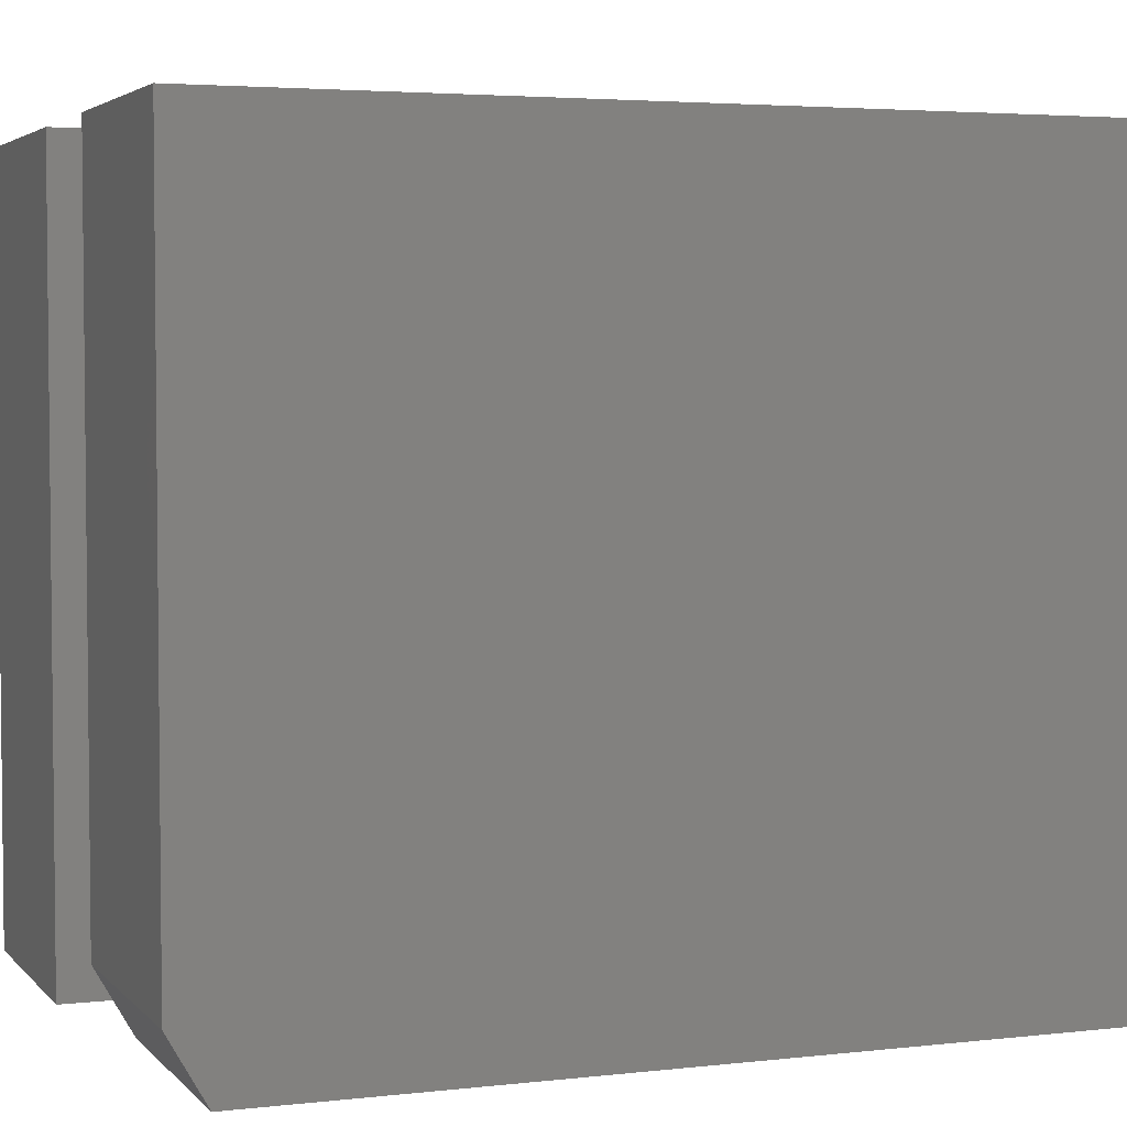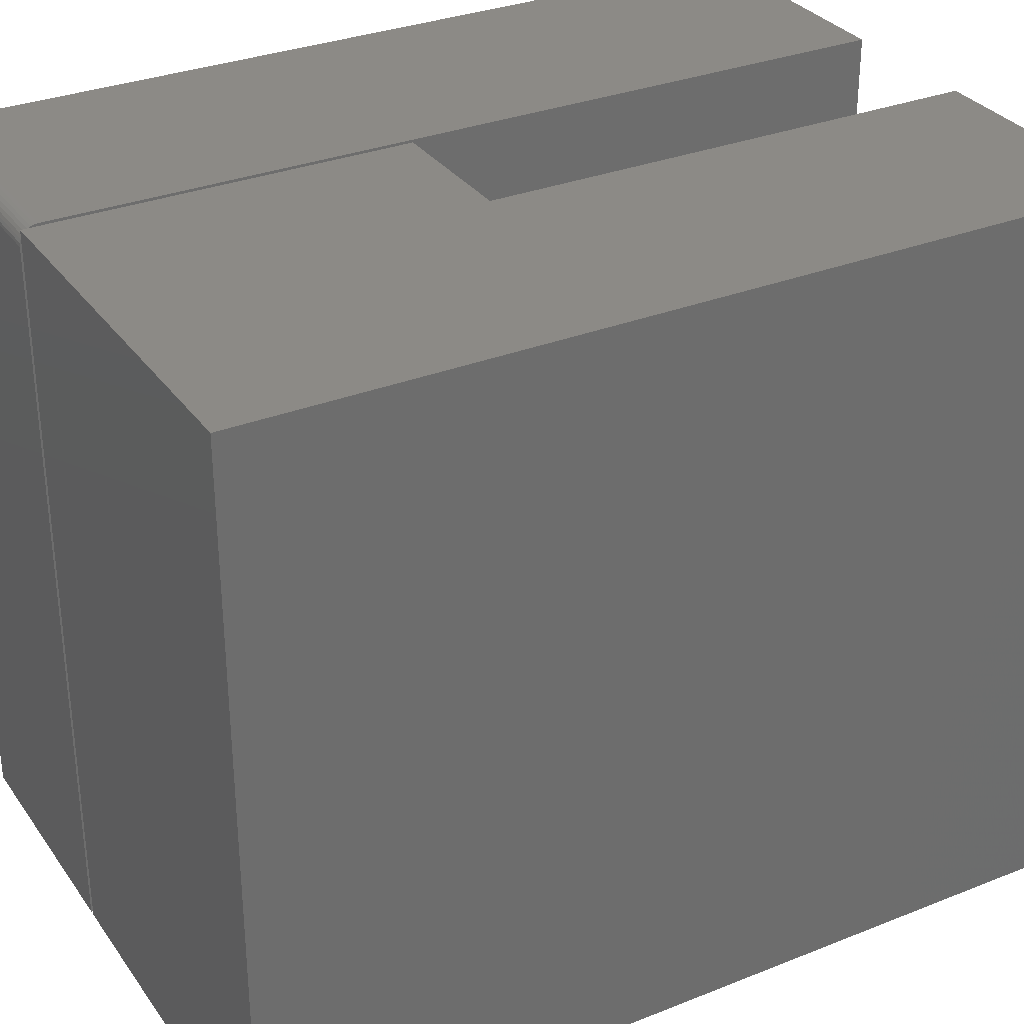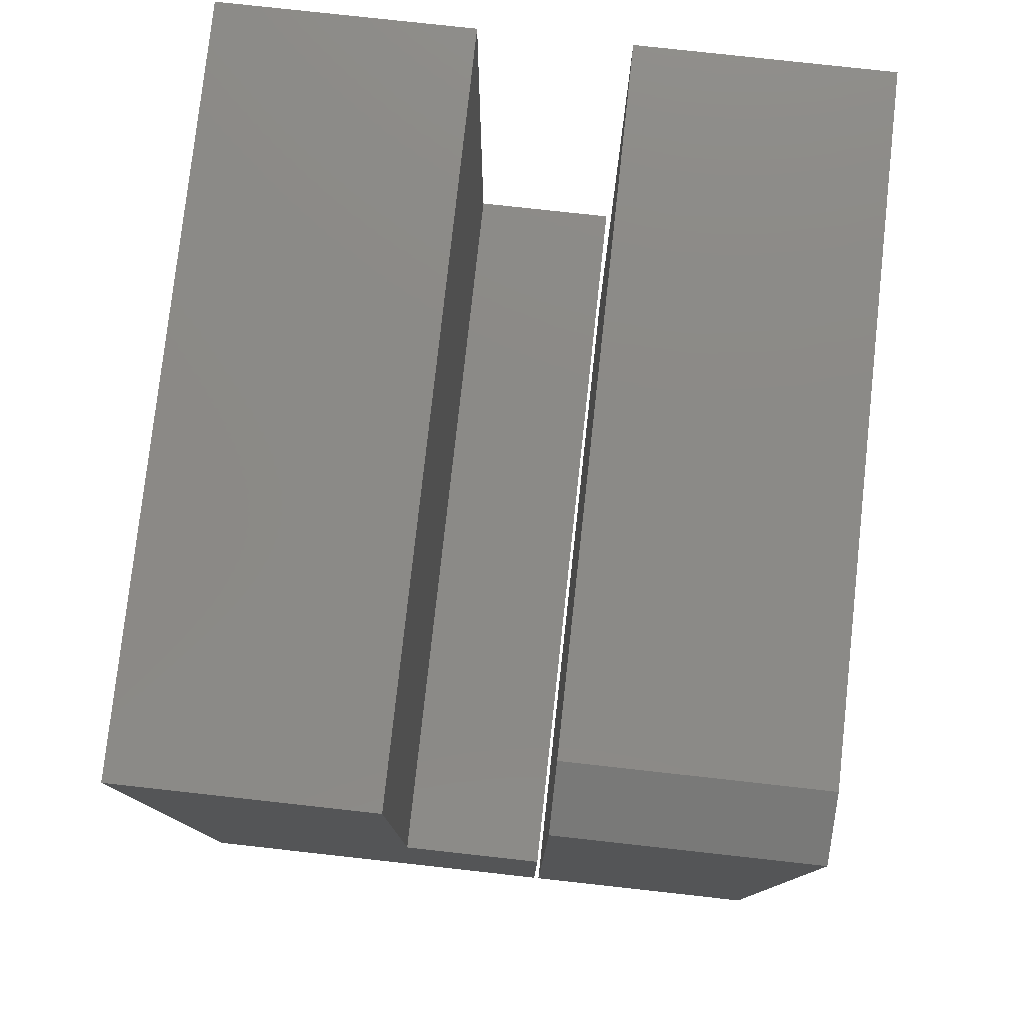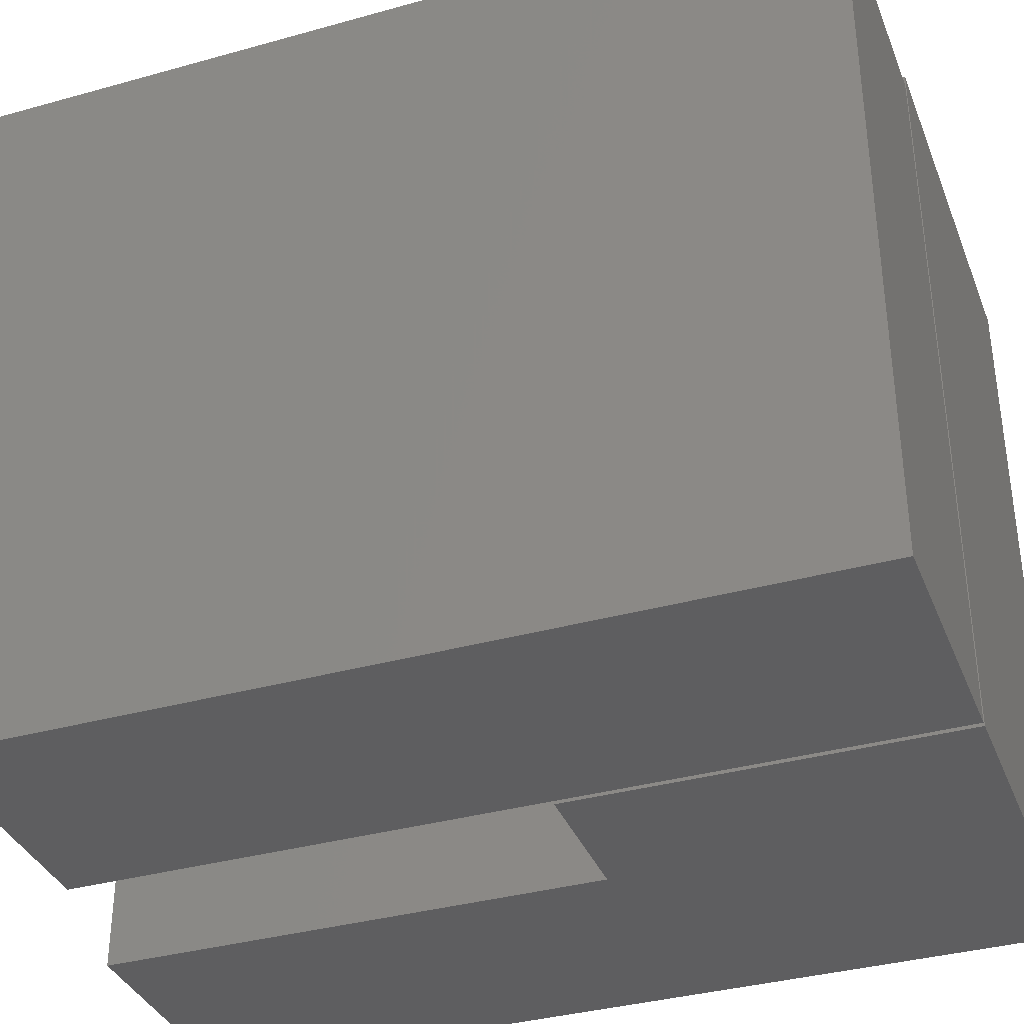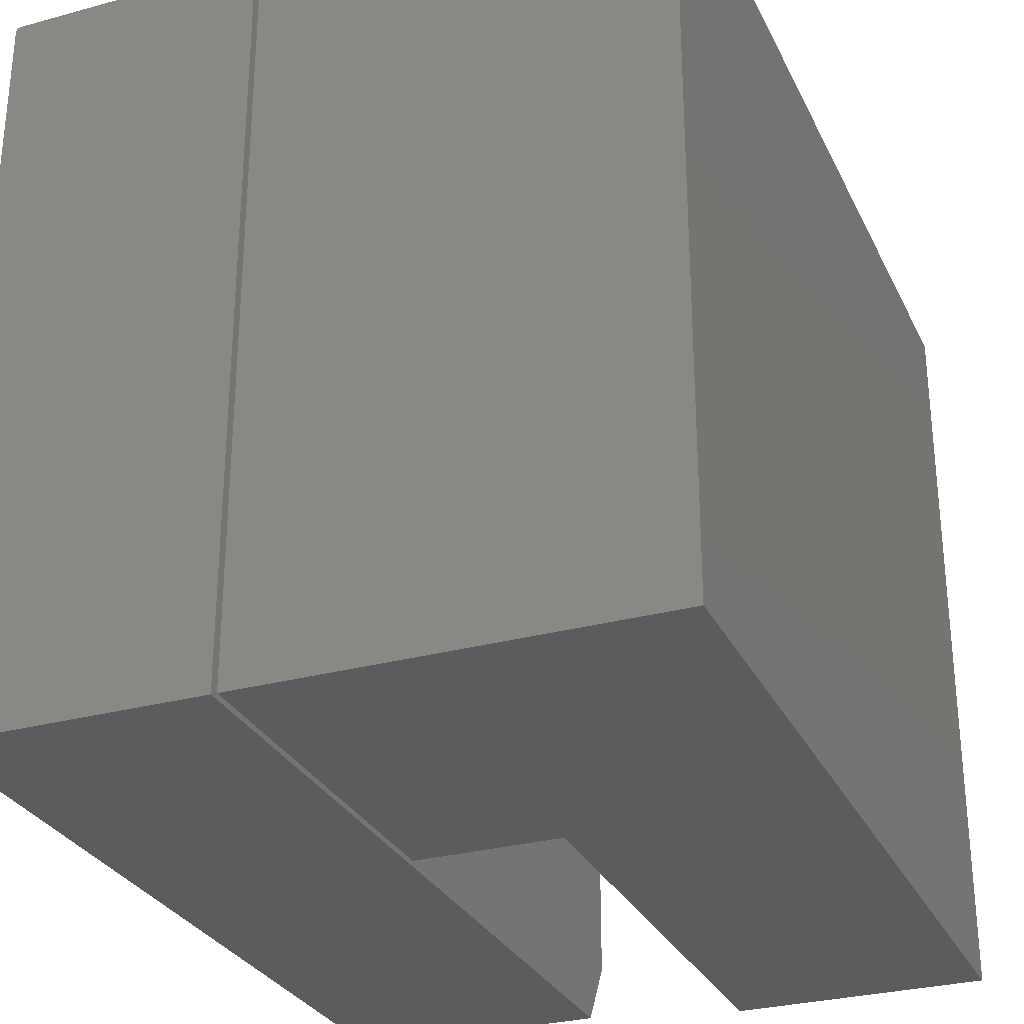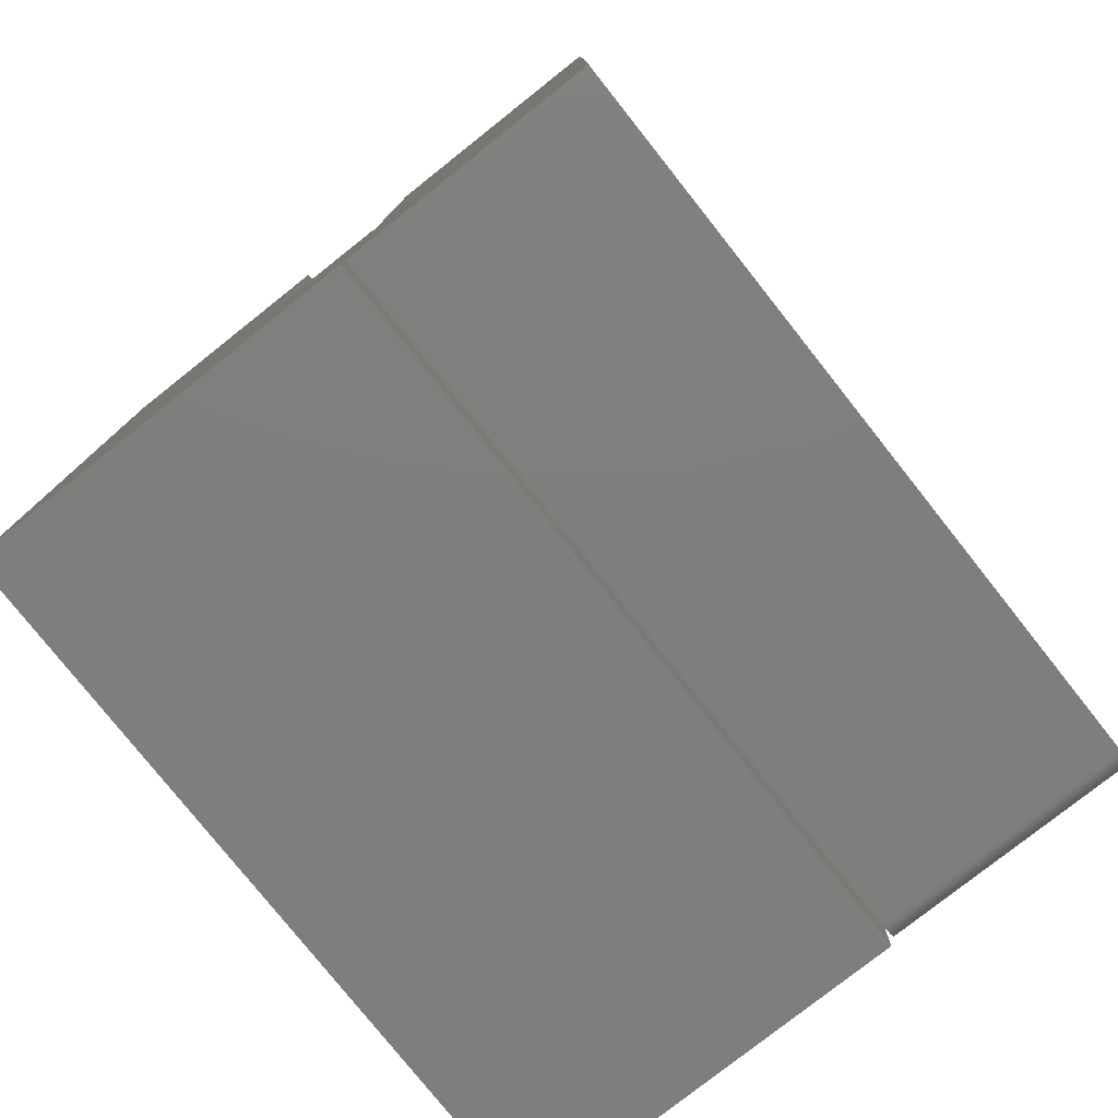
<metadata>
{"format":"stl","ext":"stl","renderer":"f3d","projection":"perspective","resolution":1024,"background":"white","views":[{"elev":3.8,"azim":69.1,"up":"+Y"},{"elev":31.5,"azim":-119.4,"up":"+Y"},{"elev":78.4,"azim":6.3,"up":"+Z"},{"elev":-36.1,"azim":110.1,"up":"+Y"},{"elev":-29.3,"azim":-158.0,"up":"+Y"},{"elev":-78.3,"azim":38.4,"up":"+Z"}]}
</metadata>
<code>
# stl→obj: 38 verts, 68 faces
v -0.2734 0.2031 0
v -0.2734 -0.4375 0
v -0.2734 0.2031 0.75
v -0.2734 -0.4375 0.75
v 0.06563 -0.4375 0
v 0.06563 0.2031 0
v -0.05765 -0.4375 0.75
v -0.05765 -0.4375 0.3203
v 0.06563 -0.4375 0.3203
v -0.05765 0.2031 0.75
v -0.05765 0.2031 0.3203
v 0.06563 0.2031 0.3203
v 0.07031 0.1875 0
v 0.07031 -0.4375 0
v 0.07031 0.2019 0.009646
v 0.07031 -0.4375 0.7188
v 0.07031 -0.3828 0.75
v 0.07031 0.2031 0.75
v 0.07031 0.2031 0.01562
v 0.07031 0.2028 0.01258
v 0.07031 0.1905 0.0003002
v 0.07031 0.2005 0.006944
v 0.07031 0.1985 0.004576
v 0.07031 0.1962 0.002633
v 0.07031 0.1935 0.001189
v 0.2861 0.1875 0
v 0.2861 0.1905 0.0003002
v 0.2861 0.1935 0.001189
v 0.2861 -0.4375 0.7188
v 0.2861 -0.4375 0
v 0.2861 0.2019 0.009646
v 0.2861 0.2028 0.01258
v 0.2861 0.2031 0.01562
v 0.2861 0.2031 0.75
v 0.2861 -0.3828 0.75
v 0.2861 0.1962 0.002633
v 0.2861 0.1985 0.004576
v 0.2861 0.2005 0.006944
f 1 2 3
f 3 2 4
f 2 1 5
f 5 1 6
f 7 4 8
f 8 4 2
f 8 2 9
f 9 2 5
f 3 10 1
f 1 10 11
f 1 11 6
f 6 11 12
f 9 5 12
f 12 5 6
f 8 9 11
f 11 9 12
f 8 11 7
f 7 11 10
f 4 7 3
f 3 7 10
f 13 14 15
f 16 17 18
f 16 18 19
f 16 19 20
f 16 20 15
f 16 15 14
f 21 13 15
f 21 15 22
f 21 22 23
f 21 23 24
f 21 24 25
f 26 27 28
f 29 30 31
f 29 31 32
f 29 32 33
f 29 33 34
f 29 34 35
f 30 26 28
f 30 28 36
f 30 36 37
f 30 37 38
f 30 38 31
f 14 13 30
f 30 13 26
f 33 19 34
f 34 19 18
f 26 13 27
f 27 13 21
f 27 21 28
f 28 21 25
f 28 25 36
f 36 25 24
f 36 24 37
f 37 24 23
f 37 23 38
f 38 23 22
f 38 22 31
f 31 22 15
f 31 15 32
f 32 15 20
f 32 20 33
f 33 20 19
f 17 35 18
f 18 35 34
f 14 30 16
f 16 30 29
f 35 17 29
f 29 17 16

</code>
